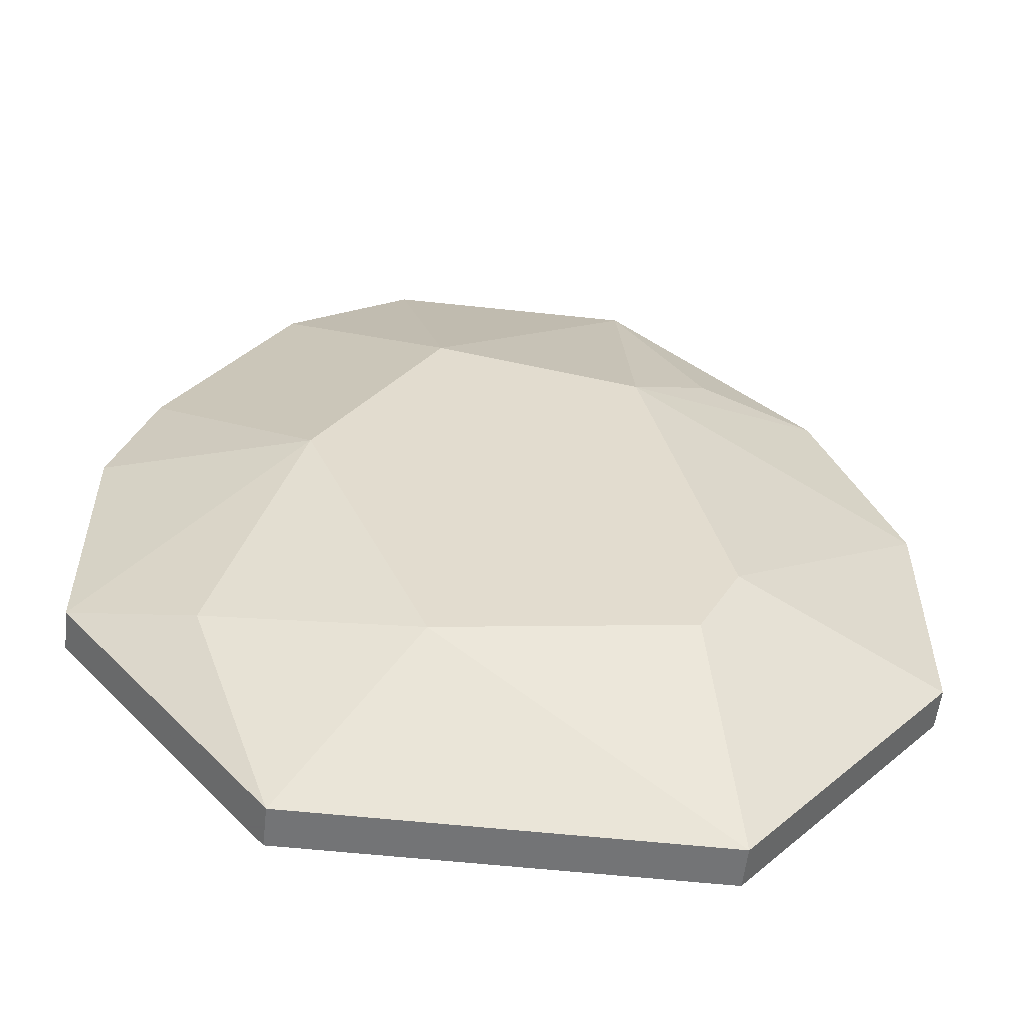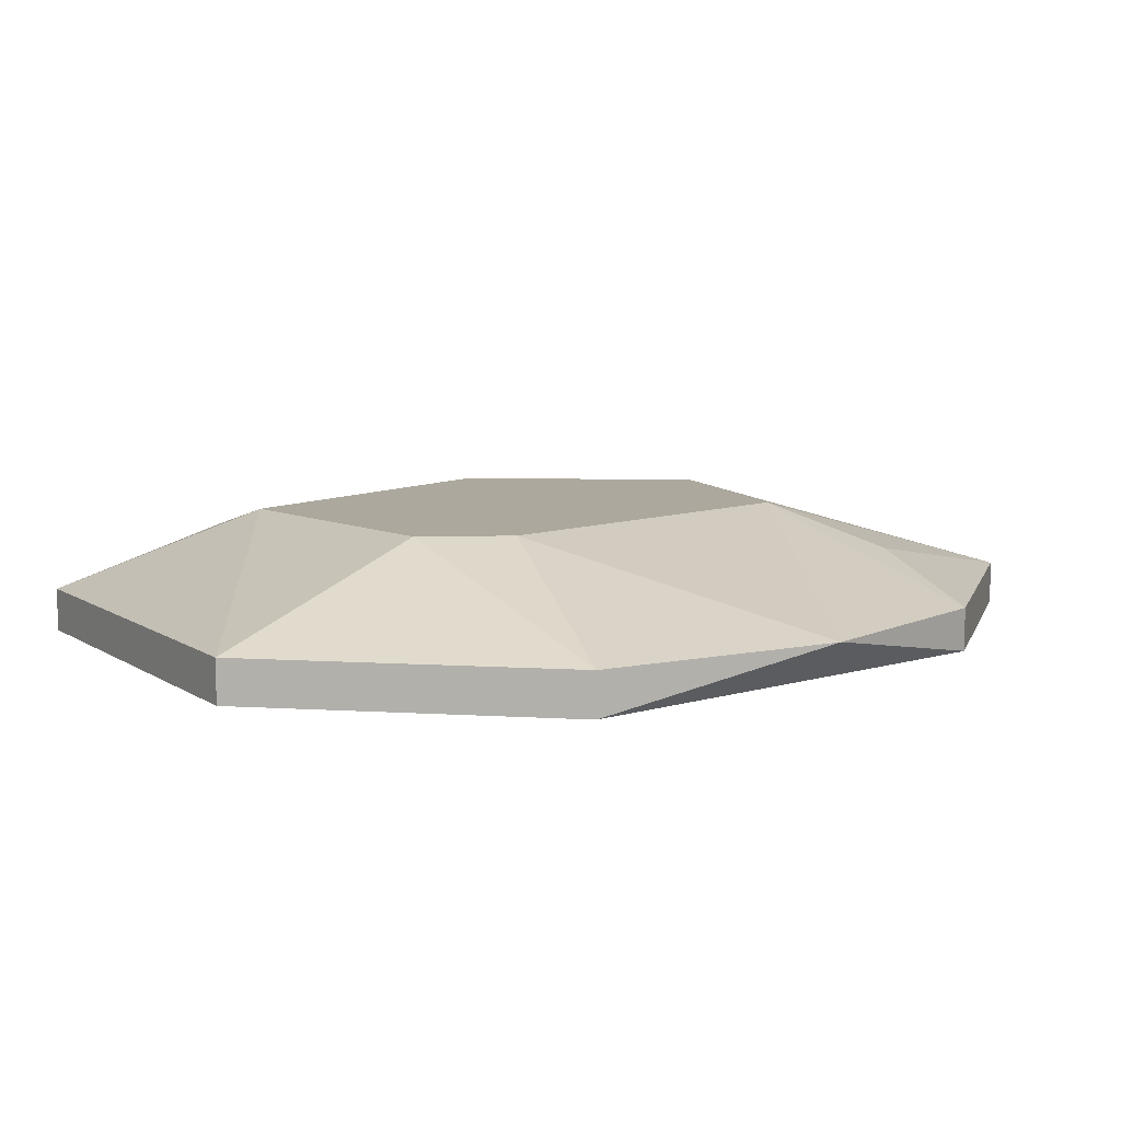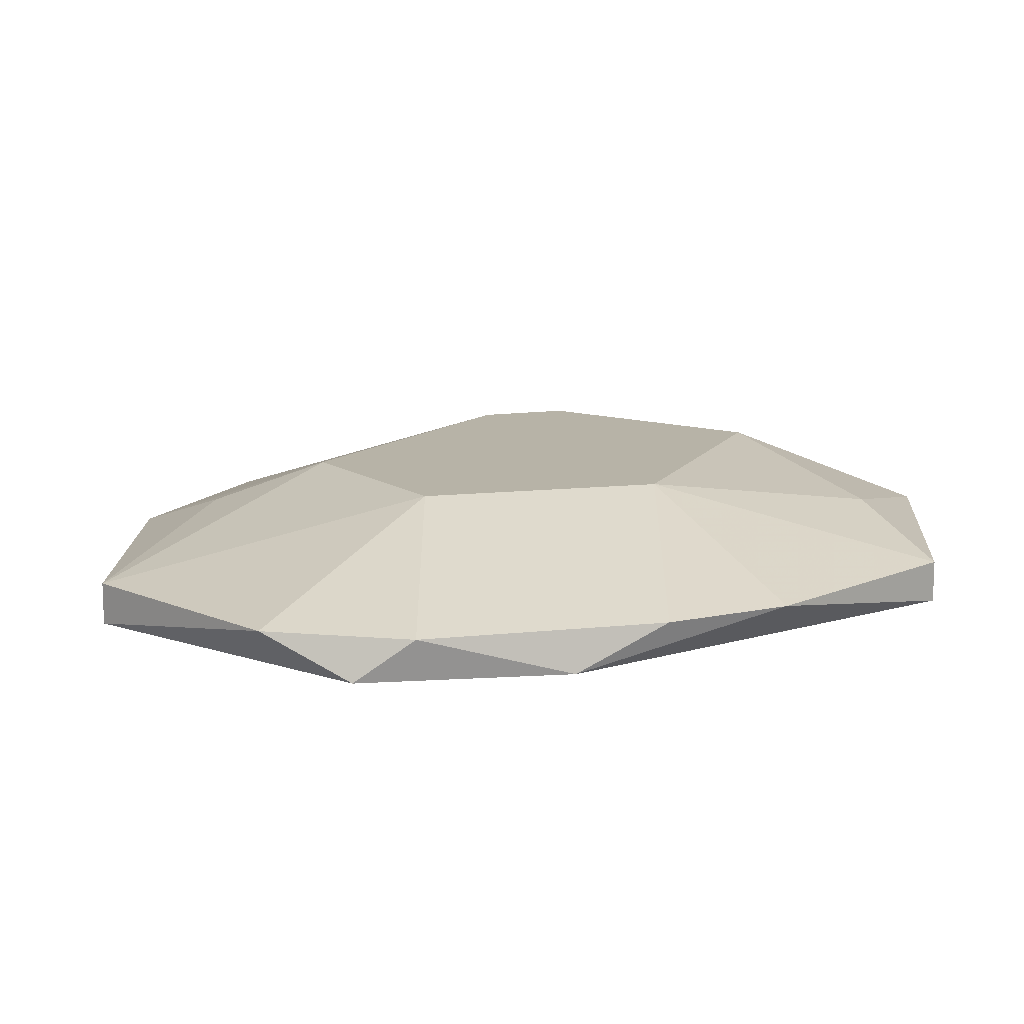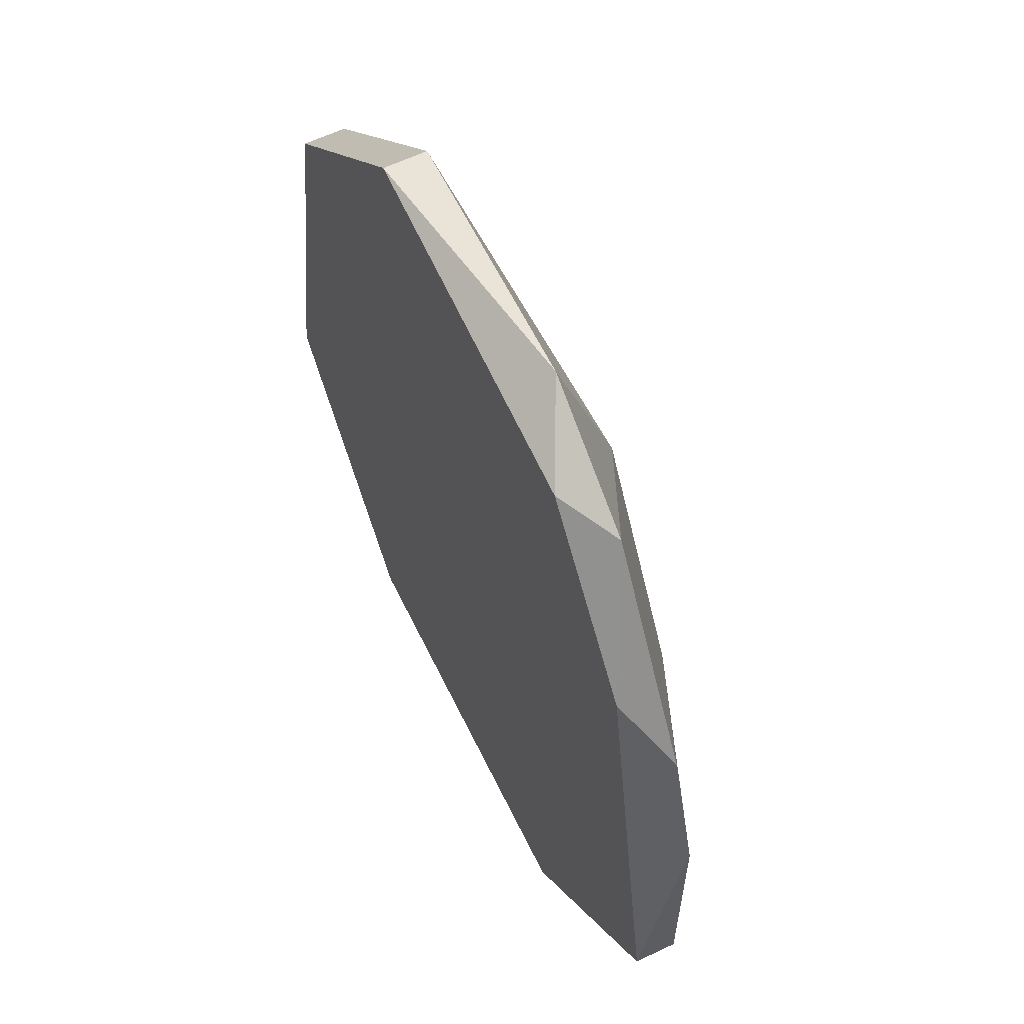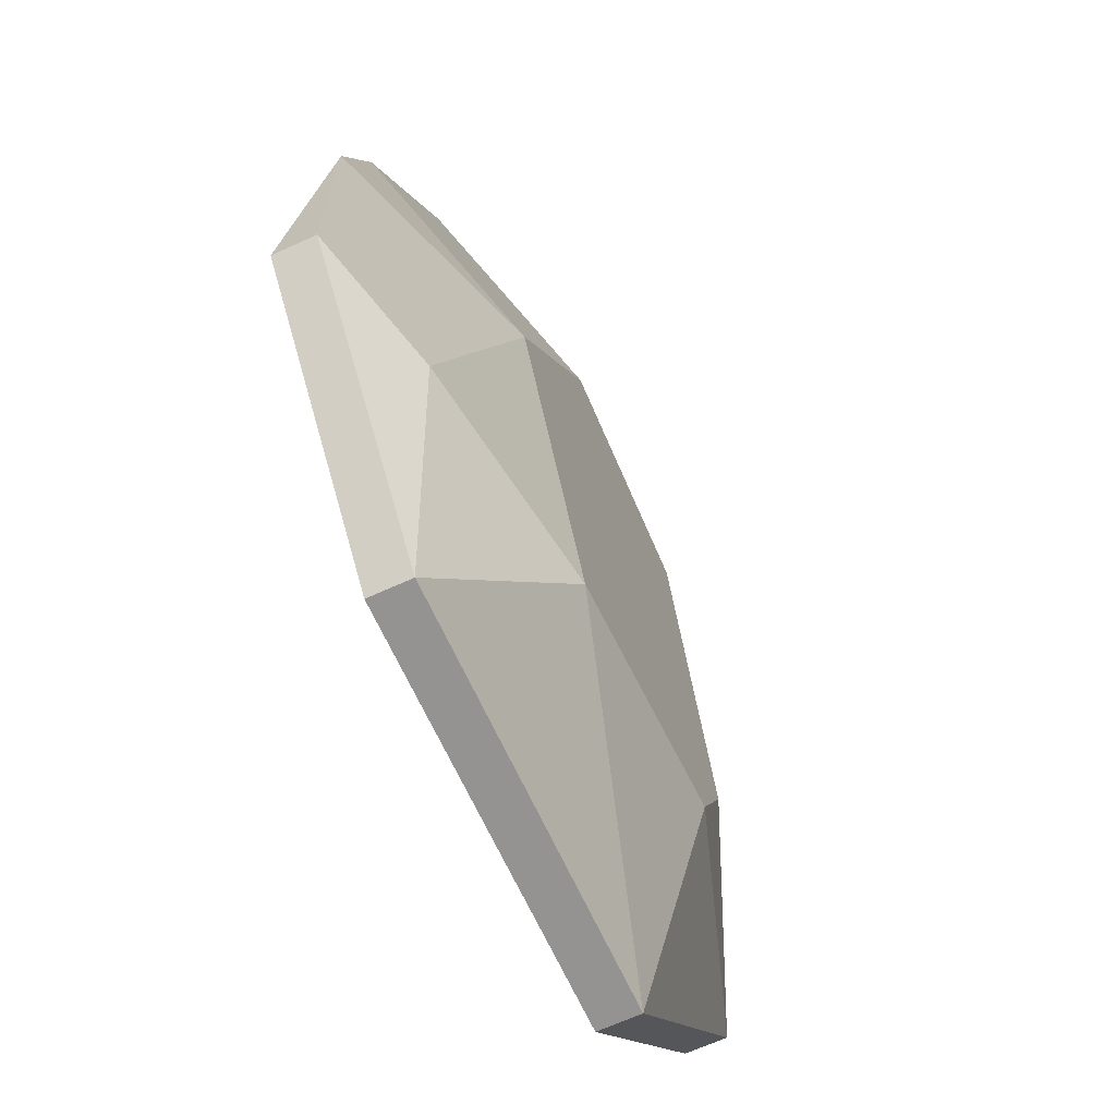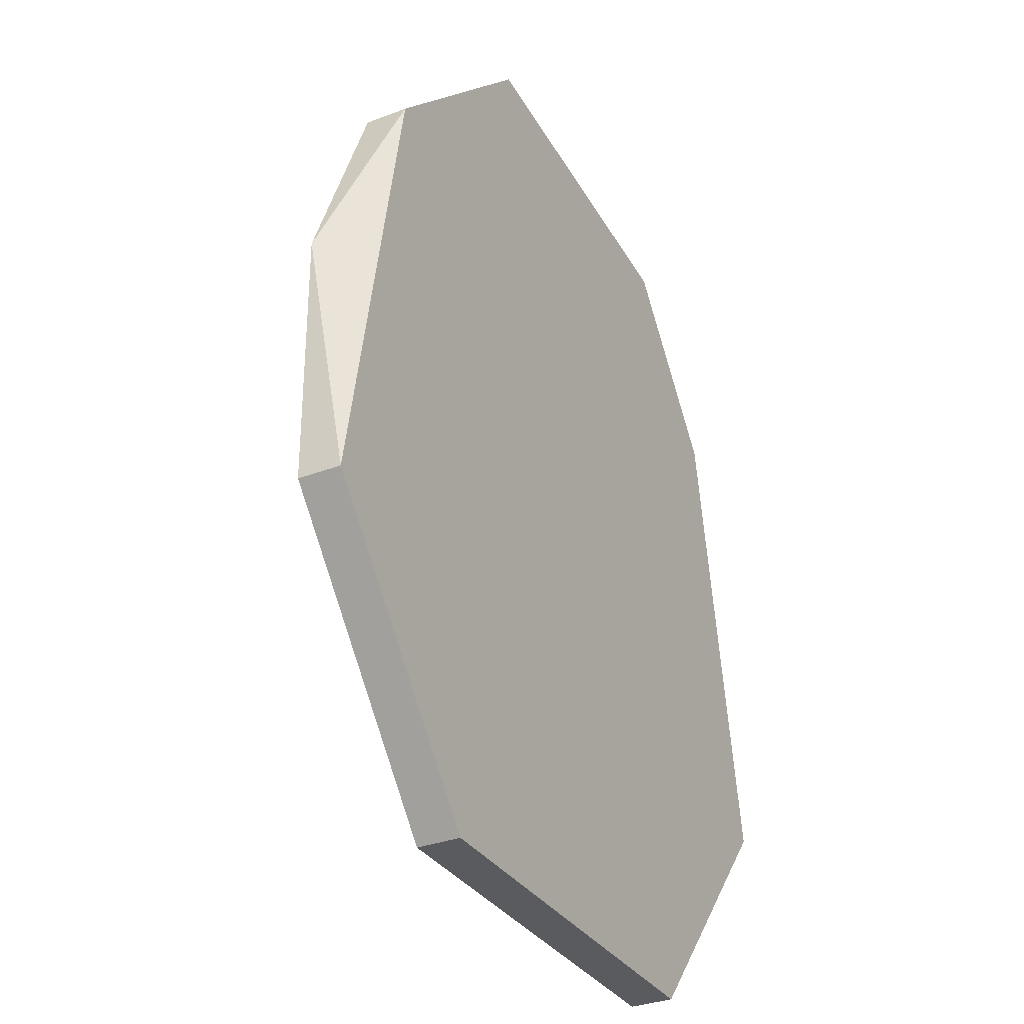
<metadata>
{"format":"obj","ext":"obj","renderer":"f3d","projection":"perspective","resolution":1024,"background":"white","views":[{"elev":-56.2,"azim":-6.5,"up":"+Y"},{"elev":8.6,"azim":59.8,"up":"+Z"},{"elev":12.6,"azim":-135.1,"up":"+Z"},{"elev":61.1,"azim":-115.9,"up":"+Y"},{"elev":-66.8,"azim":-65.4,"up":"+Y"},{"elev":-32.6,"azim":118.1,"up":"+Y"}]}
</metadata>
<code>
v 0.2544 0.413 0.3811
v -0.3172 0.06378 0.3811
v -0.3172 0.06378 0.4129
v 0.1591 -0.1268 0.3811
v 0.1591 0.09552 0.4763
v -0.09491 0.5718 0.4129
v -0.06314 0.3812 0.4763
v -0.06314 0.00032 0.4763
v -0.2537 0.413 0.3811
v 0.3179 0.06378 0.4129
v 0.1591 0.413 0.4446
v -0.1584 -0.1268 0.4129
v 0.09558 0.5718 0.3811
v 0.1591 -0.1268 0.4129
v -0.2855 0.3495 0.4129
v -0.1584 0.2225 0.4763
v 0.3179 0.2542 0.4129
v 0.3179 0.06378 0.3811
v 0.09558 0.5718 0.4129
v -0.1584 -0.1268 0.3811
v 0.09558 0.3495 0.4763
v -0.1584 0.54 0.3811
v 0.2544 0.413 0.4129
v -0.1902 0.5083 0.4129
v 0.1274 0.03205 0.4763
v -0.2219 0.03205 0.4446
v -0.3172 0.2542 0.4129
f 16 15 27
f 2 1 4
f 5 7 8
f 1 2 9
f 3 2 12
f 1 9 13
f 4 10 14
f 12 4 14
f 8 12 14
f 8 7 16
f 5 10 17
f 4 1 18
f 10 4 18
f 1 17 18
f 17 10 18
f 6 7 19
f 1 13 19
f 13 6 19
f 2 4 20
f 12 2 20
f 4 12 20
f 7 5 21
f 5 17 21
f 19 7 21
f 11 19 21
f 13 9 22
f 6 13 22
f 17 1 23
f 19 11 23
f 1 19 23
f 21 17 23
f 11 21 23
f 7 6 24
f 9 15 24
f 16 7 24
f 15 16 24
f 22 9 24
f 6 22 24
f 5 8 25
f 10 5 25
f 8 14 25
f 14 10 25
f 3 12 26
f 12 8 26
f 16 3 26
f 8 16 26
f 2 3 27
f 9 2 27
f 15 9 27
f 3 16 27

</code>
